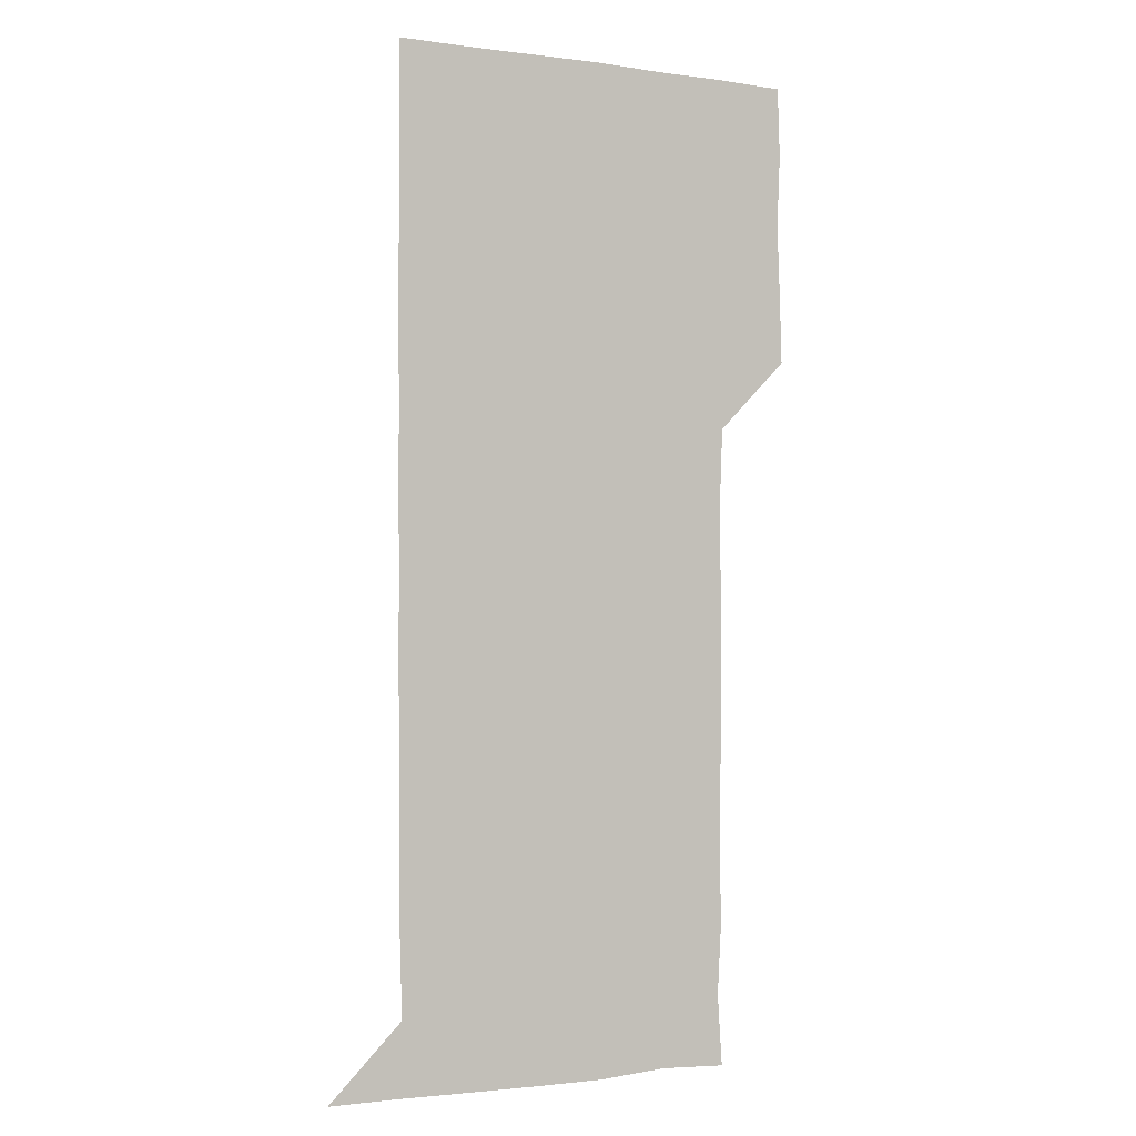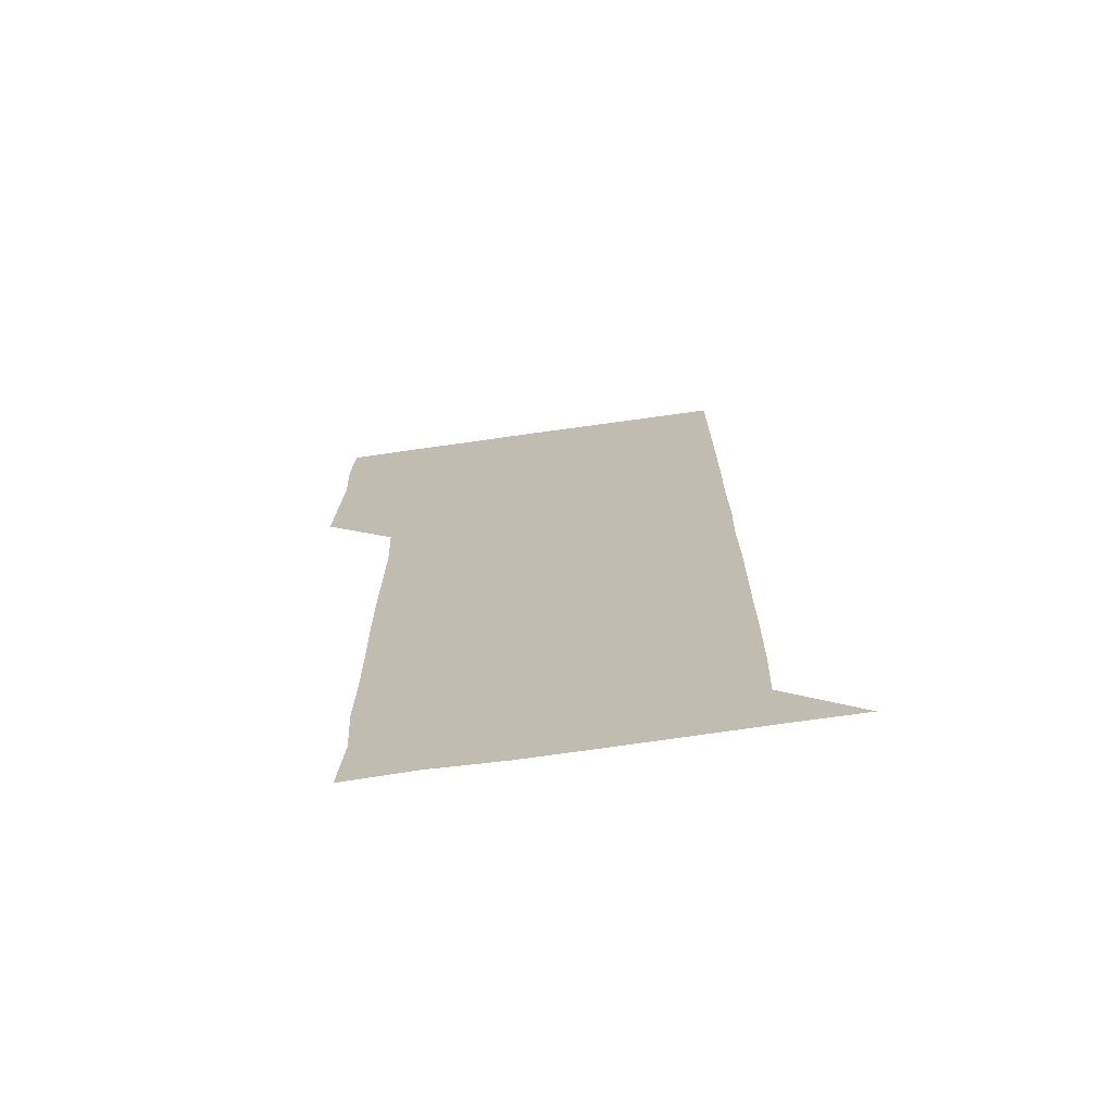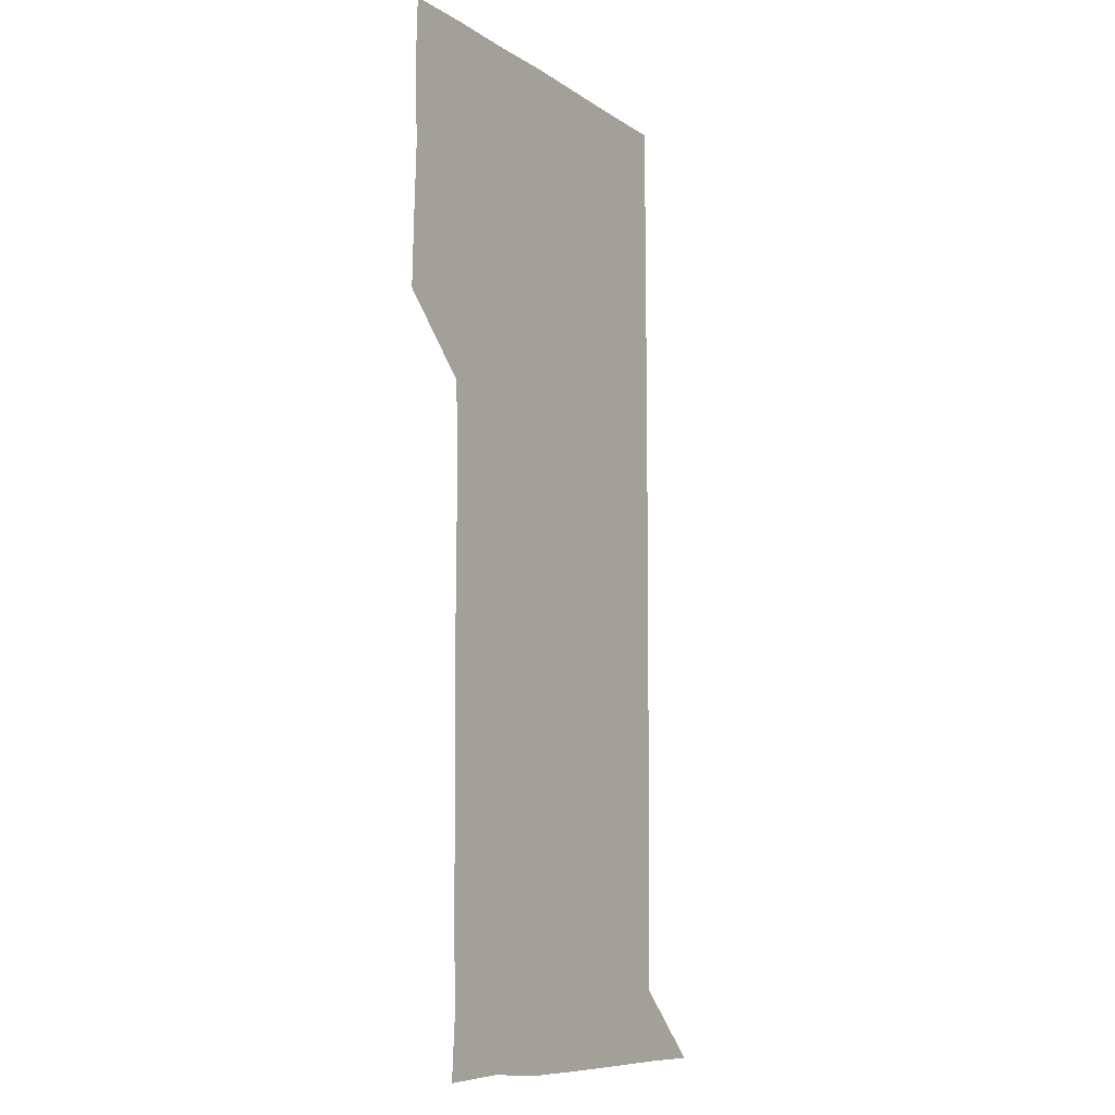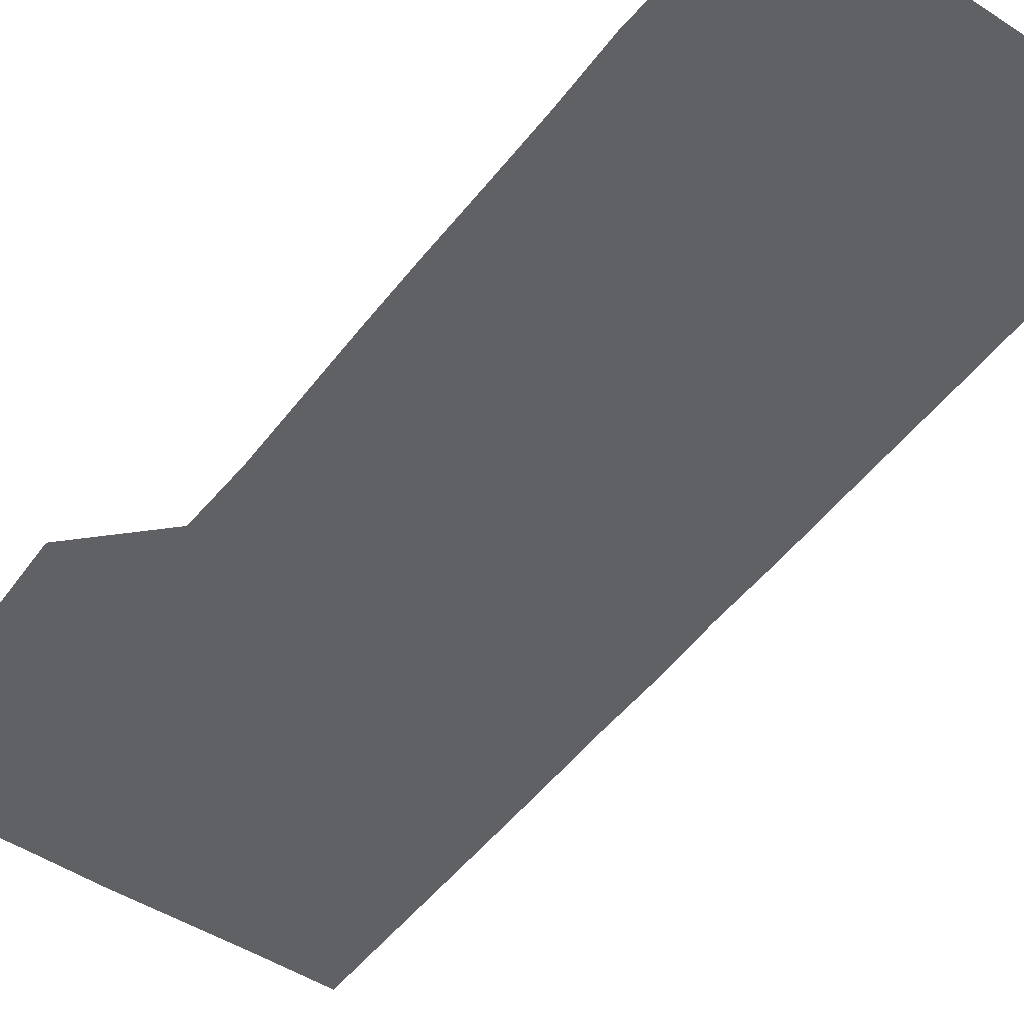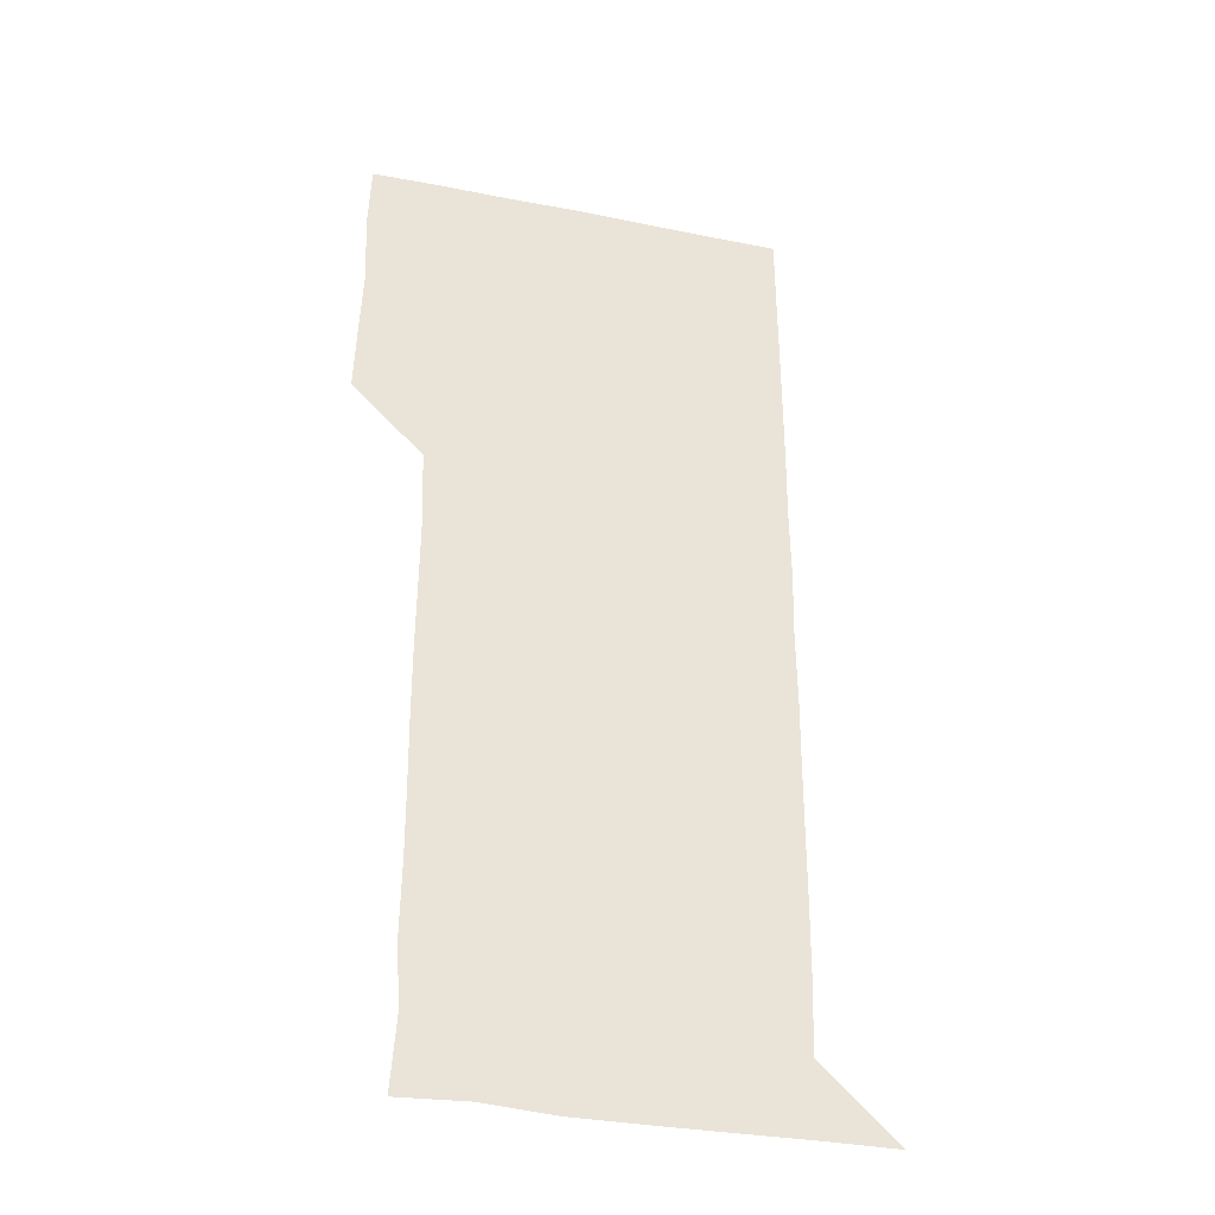
<metadata>
{"format":"obj","ext":"obj","renderer":"f3d","projection":"perspective","resolution":1024,"background":"white","views":[{"elev":-1.4,"azim":151.8,"up":"+Y"},{"elev":-72.1,"azim":8.0,"up":"+Y"},{"elev":-9.8,"azim":-57.8,"up":"+Y"},{"elev":-49.0,"azim":-35.6,"up":"+Z"},{"elev":-35.9,"azim":-14.7,"up":"+Y"}]}
</metadata>
<code>
v 479.4 450.9 0
v 480.2 480 0
v 481.4 510.7 0
v 480.1 541.3 0
v 481.1 570.7 0
v 510.7 149.5 0
v 512.6 179.6 0
v 511 208.7 0
v 511.4 239.2 0
v 511.2 269.7 0
v 510.8 299.8 0
v 510.7 329.8 0
v 510.9 359.9 0
v 511.1 390.5 0
v 509.9 420.8 0
v 512.1 451.4 0
v 510.7 481 0
v 511.7 510.9 0
v 511.9 540.6 0
v 510.5 571.3 0
v 539.6 150.9 0
v 542 182 0
v 542.3 212.1 0
v 541.9 241.8 0
v 541.5 271.4 0
v 541.6 301.5 0
v 541.5 331.4 0
v 541.3 361.2 0
v 541.2 391.2 0
v 541.6 421.5 0
v 541.7 451.3 0
v 541.5 481.1 0
v 541.4 510.9 0
v 542 540 0
v 540.7 571.1 0
v 569.8 149.1 0
v 571.2 182 0
v 571.8 213.6 0
v 571.4 241.9 0
v 571.4 271.7 0
v 571.3 301.6 0
v 571.3 331.5 0
v 571.3 361.5 0
v 571.4 391.5 0
v 571.3 421.4 0
v 571.5 451.4 0
v 571.1 481.1 0
v 571.3 510.9 0
v 571.3 540.4 0
v 570.6 571.7 0
v 600.2 149.3 0
v 600.9 183.4 0
v 601 212 0
v 601 241.2 0
v 601 272 0
v 600.9 301.3 0
v 601 332.2 0
v 601 361.6 0
v 601 391.3 0
v 601 421.2 0
v 600.9 451.3 0
v 601 481.1 0
v 601 510.9 0
v 601 540.2 0
v 600.7 571.3 0
v 631.4 149.8 0
v 630.5 181.6 0
v 630.4 212.2 0
v 630.5 241.9 0
v 630.5 271.8 0
v 630.7 301.4 0
v 630.4 331.8 0
v 630.5 361.6 0
v 630.6 391.3 0
v 630.8 421.2 0
v 630.6 451.3 0
v 630.7 481.1 0
v 630.8 511 0
v 630.7 540.8 0
v 631 570.9 0
v 661.6 150.3 0
v 659.2 181 0
v 660.2 210.1 0
v 660.5 240.1 0
v 660.6 270.2 0
v 660.8 300.2 0
v 661.1 330 0
v 660.7 360.6 0
v 661.4 390.4 0
v 661 420.7 0
v 661.3 450.8 0
v 661.2 480.9 0
v 661.2 511 0
v 661.1 541.1 0
v 661 571 0
v 690.6 150.4 0
v 691 571 0
v 691 601 0
f 15 16 1
f 1 16 2
f 16 17 2
f 2 17 3
f 17 18 3
f 3 18 4
f 18 19 4
f 4 19 5
f 19 20 5
f 6 21 7
f 21 22 7
f 7 22 8
f 22 23 8
f 8 23 9
f 23 24 9
f 9 24 10
f 24 25 10
f 10 25 11
f 25 26 11
f 11 26 12
f 26 27 12
f 12 27 13
f 27 28 13
f 13 28 14
f 28 29 14
f 14 29 15
f 29 30 15
f 15 30 16
f 30 31 16
f 16 31 17
f 31 32 17
f 17 32 18
f 32 33 18
f 18 33 19
f 33 34 19
f 19 34 20
f 34 35 20
f 21 36 22
f 36 37 22
f 22 37 23
f 37 38 23
f 23 38 24
f 38 39 24
f 24 39 25
f 39 40 25
f 25 40 26
f 40 41 26
f 26 41 27
f 41 42 27
f 27 42 28
f 42 43 28
f 28 43 29
f 43 44 29
f 29 44 30
f 44 45 30
f 30 45 31
f 45 46 31
f 31 46 32
f 46 47 32
f 32 47 33
f 47 48 33
f 33 48 34
f 48 49 34
f 34 49 35
f 49 50 35
f 36 51 37
f 51 52 37
f 37 52 38
f 52 53 38
f 38 53 39
f 53 54 39
f 39 54 40
f 54 55 40
f 40 55 41
f 55 56 41
f 41 56 42
f 56 57 42
f 42 57 43
f 57 58 43
f 43 58 44
f 58 59 44
f 44 59 45
f 59 60 45
f 45 60 46
f 60 61 46
f 46 61 47
f 61 62 47
f 47 62 48
f 62 63 48
f 48 63 49
f 63 64 49
f 49 64 50
f 64 65 50
f 51 66 52
f 66 67 52
f 52 67 53
f 67 68 53
f 53 68 54
f 68 69 54
f 54 69 55
f 69 70 55
f 55 70 56
f 70 71 56
f 56 71 57
f 71 72 57
f 57 72 58
f 72 73 58
f 58 73 59
f 73 74 59
f 59 74 60
f 74 75 60
f 60 75 61
f 75 76 61
f 61 76 62
f 76 77 62
f 62 77 63
f 77 78 63
f 63 78 64
f 78 79 64
f 64 79 65
f 79 80 65
f 66 81 67
f 81 82 67
f 67 82 68
f 82 83 68
f 68 83 69
f 83 84 69
f 69 84 70
f 84 85 70
f 70 85 71
f 85 86 71
f 71 86 72
f 86 87 72
f 72 87 73
f 87 88 73
f 73 88 74
f 88 89 74
f 74 89 75
f 89 90 75
f 75 90 76
f 90 91 76
f 76 91 77
f 91 92 77
f 77 92 78
f 92 93 78
f 78 93 79
f 93 94 79
f 79 94 80
f 94 95 80
f 81 96 82

</code>
